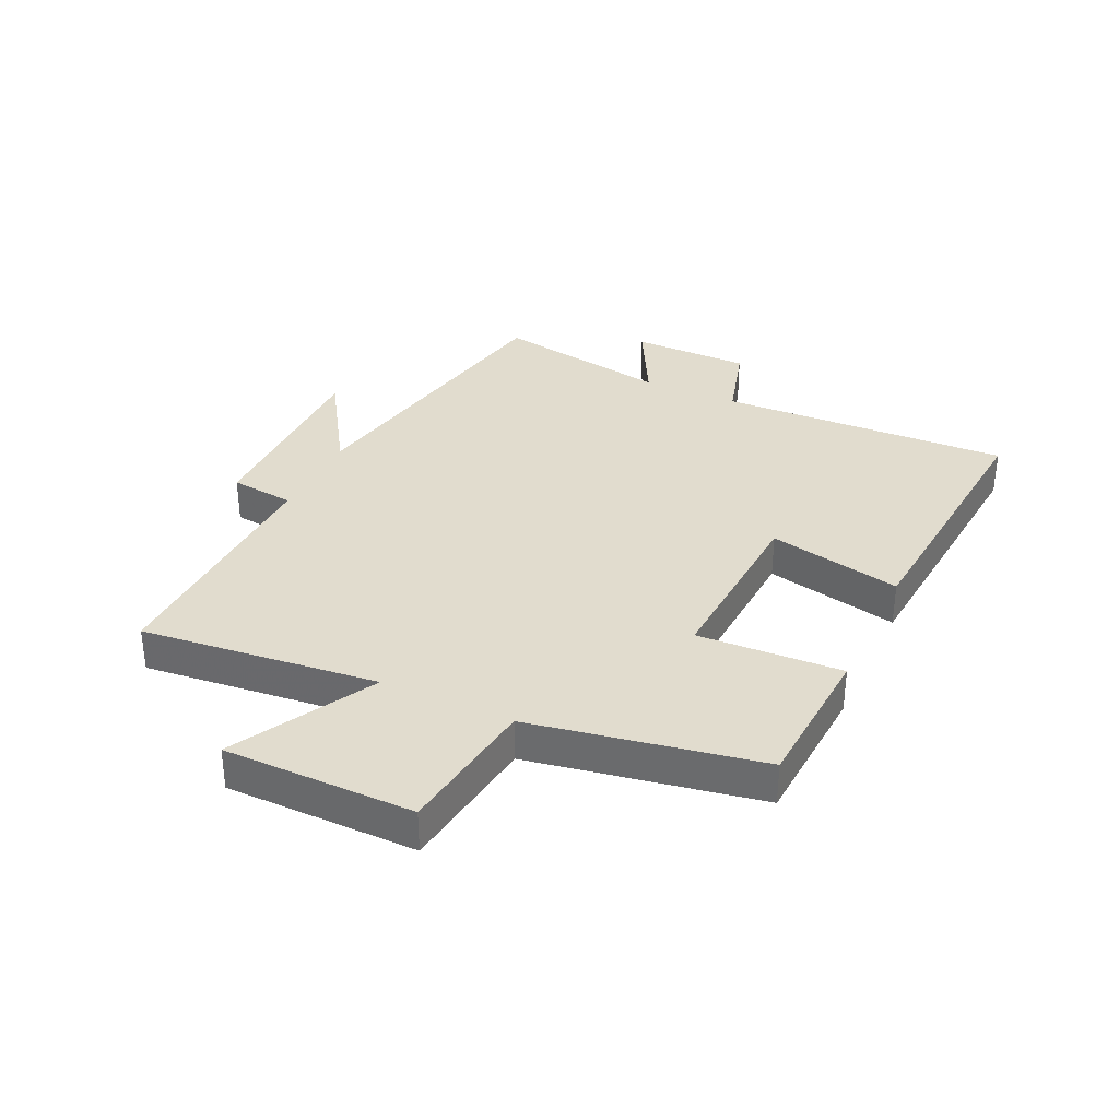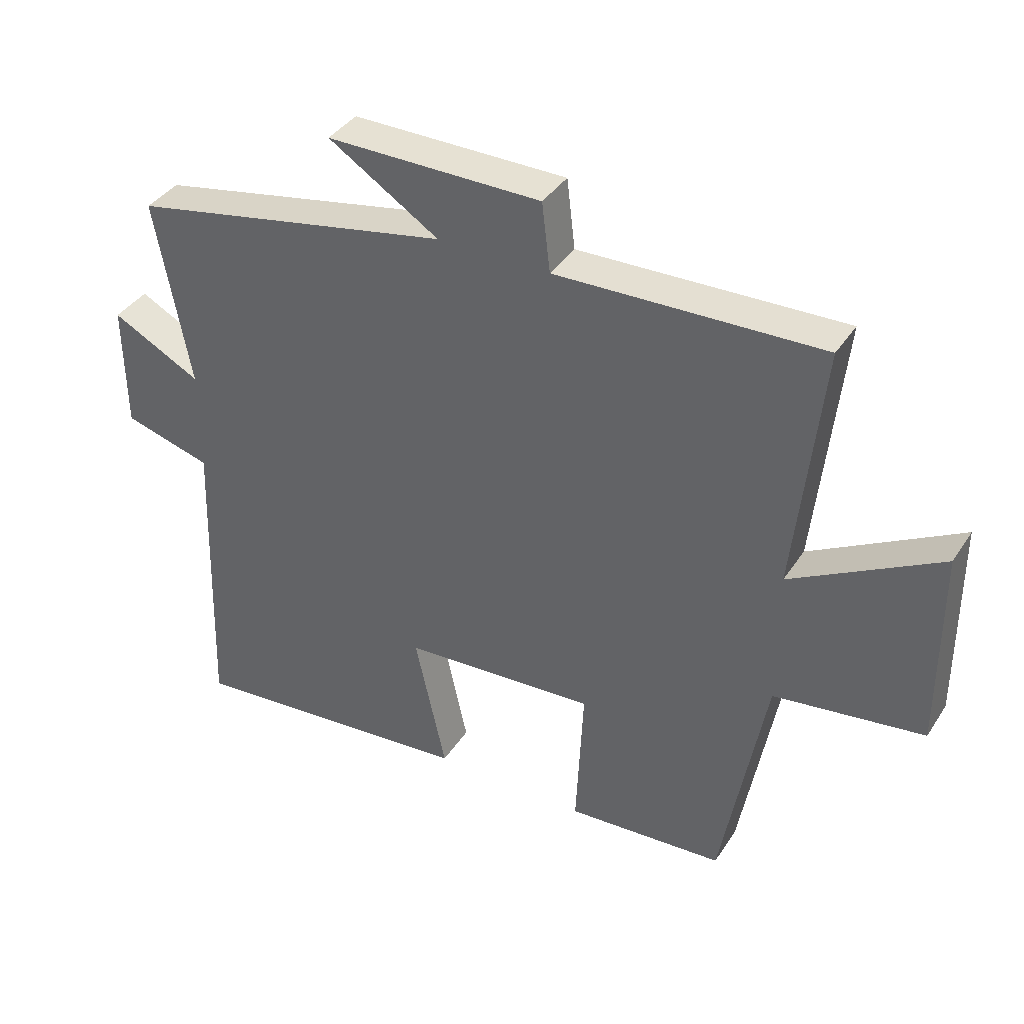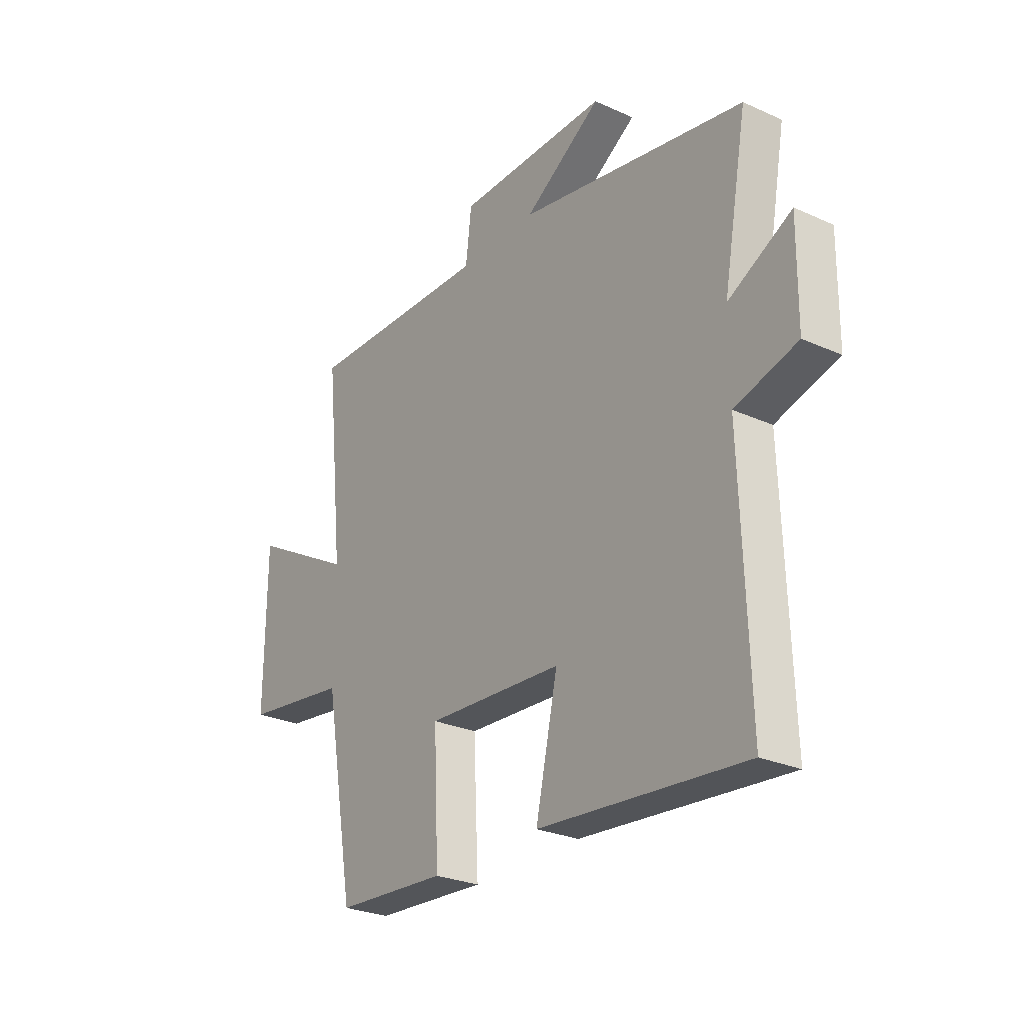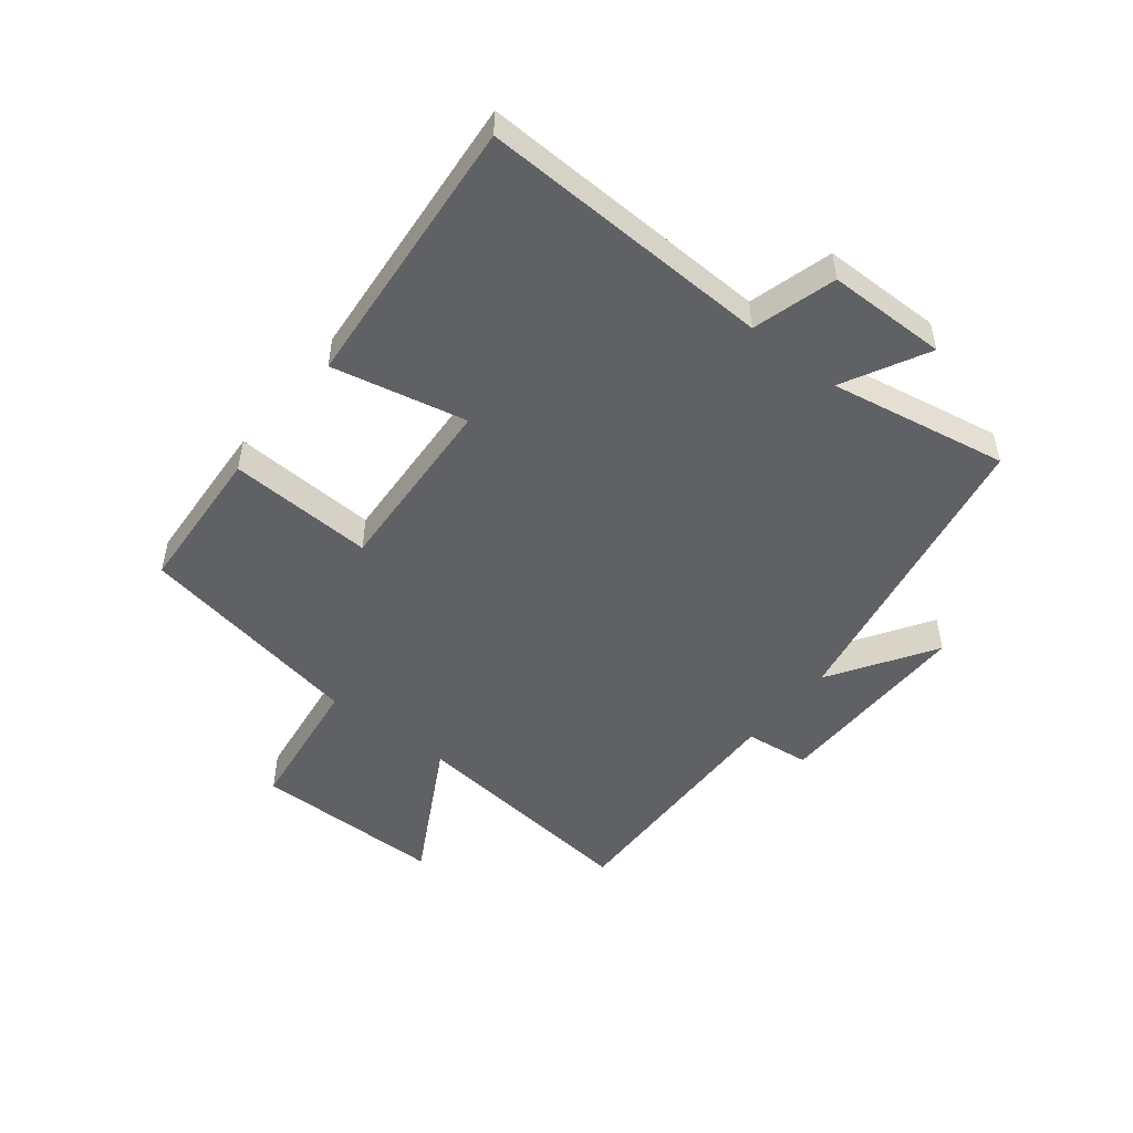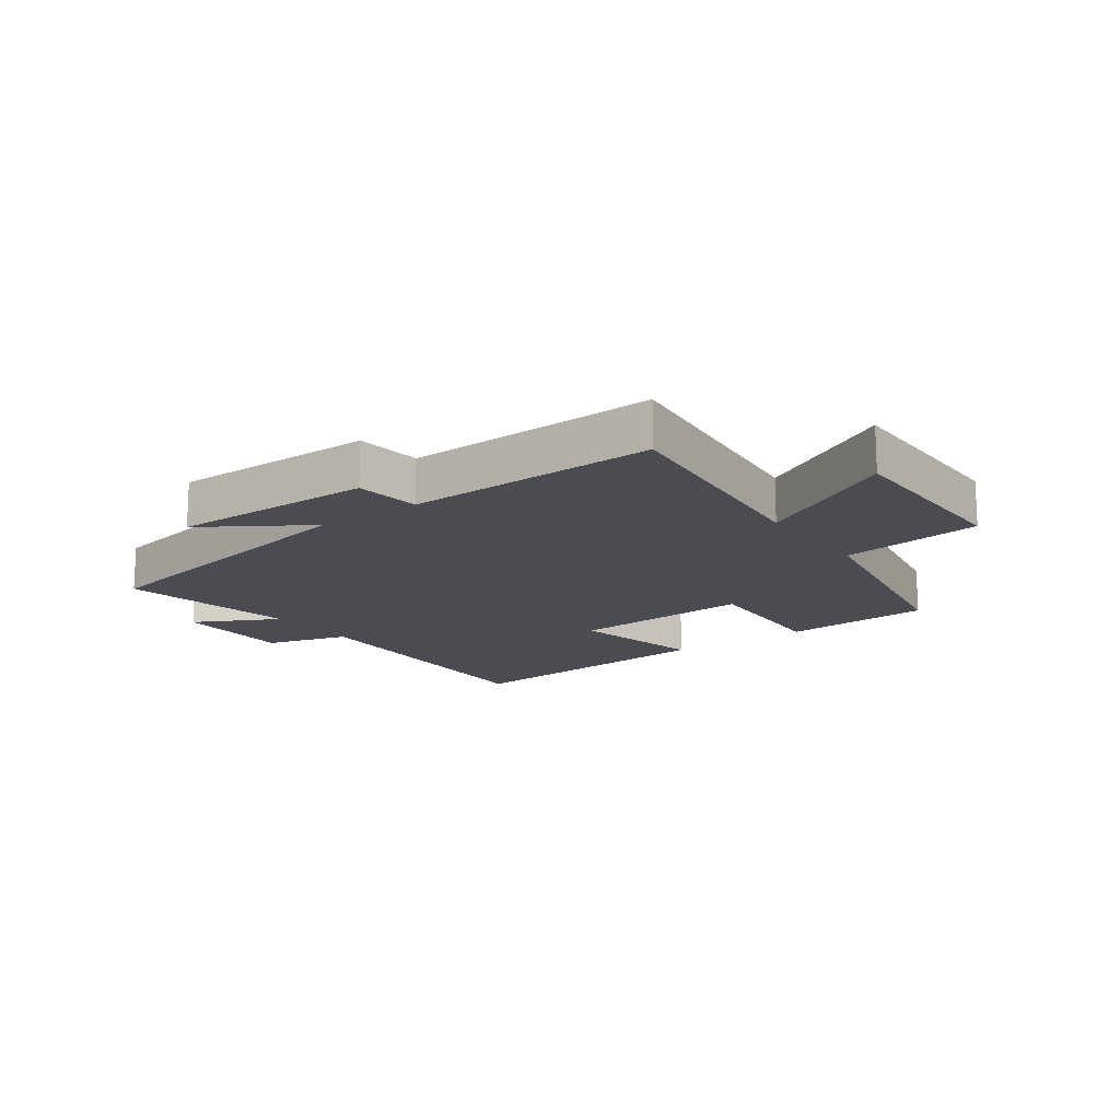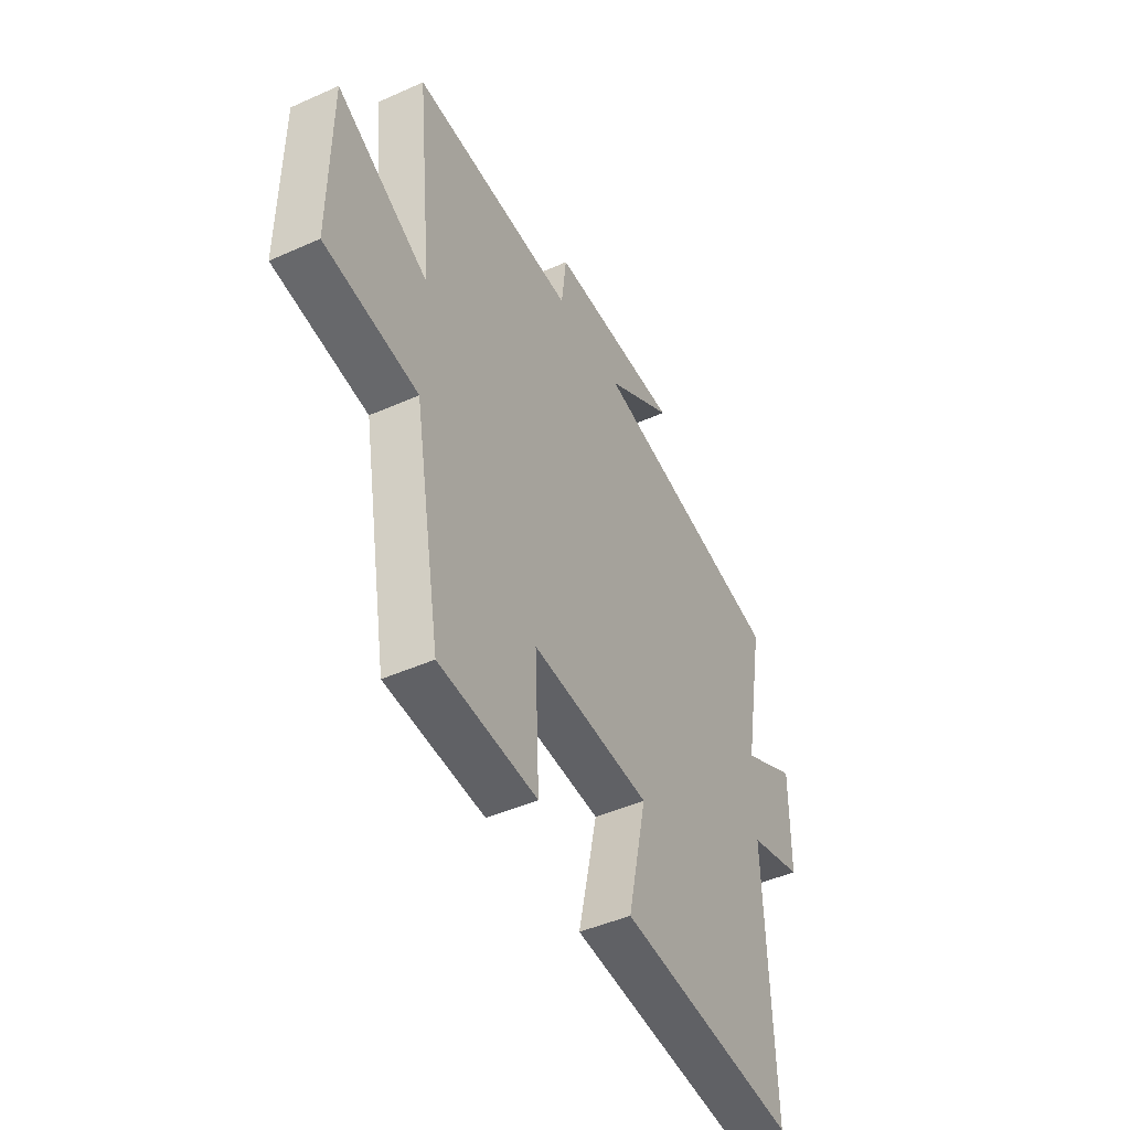
<metadata>
{"format":"obj","ext":"obj","renderer":"f3d","projection":"perspective","resolution":1024,"background":"white","views":[{"elev":34.0,"azim":114.9,"up":"+Y"},{"elev":38.4,"azim":29.6,"up":"+Z"},{"elev":-27.0,"azim":-125.0,"up":"+Z"},{"elev":-49.7,"azim":-128.5,"up":"+Y"},{"elev":-15.5,"azim":35.7,"up":"+Y"},{"elev":-45.8,"azim":117.1,"up":"+Z"}]}
</metadata>
<code>
v 0.432 0.07 -0.484
v 0.184 0.07 -0.5
v 0.195 0.07 -0.26
v -0.109 0.07 -0.278
v -0.06 0.07 -0.5
v -0.516 0.07 -0.54
v -0.5 0.07 -0.055
v -0.638 0.07 -0.016
v -0.64 0.07 0.182
v -0.5 0.07 0.109
v -0.554 0.07 0.404
v -0.05 0.07 0.5
v -0.223 0.07 0.61
v 0.113 0.07 0.608
v 0.126 0.07 0.5
v 0.541 0.07 0.511
v 0.5 0.07 0.117
v 0.733 0.07 0.245
v 0.735 0.07 -0.071
v 0.5 0.07 -0.103
v 0.432 0 -0.484
v 0.184 0 -0.5
v 0.195 0 -0.26
v -0.109 0 -0.278
v -0.06 0 -0.5
v -0.516 0 -0.54
v -0.5 0 -0.055
v -0.638 0 -0.016
v -0.64 0 0.182
v -0.5 0 0.109
v -0.554 0 0.404
v -0.05 0 0.5
v -0.223 0 0.61
v 0.113 0 0.608
v 0.126 0 0.5
v 0.541 0 0.511
v 0.5 0 0.117
v 0.733 0 0.245
v 0.735 0 -0.071
v 0.5 0 -0.103
f 17 18 19 20
f 1 2 3
f 20 1 3
f 17 20 3
f 17 3 4
f 16 17 4
f 15 16 4
f 12 13 14 15
f 12 15 4
f 11 12 4
f 10 11 4
f 7 8 9 10
f 7 10 4 5
f 5 6 7
f 40 39 38 37
f 23 22 21
f 23 21 40
f 23 40 37
f 24 23 37
f 24 37 36
f 24 36 35
f 35 34 33 32
f 24 35 32
f 24 32 31
f 24 31 30
f 30 29 28 27
f 25 24 30 27
f 27 26 25
f 1 21 22 2
f 2 22 23 3
f 3 23 24 4
f 4 24 25 5
f 5 25 26 6
f 6 26 27 7
f 7 27 28 8
f 8 28 29 9
f 9 29 30 10
f 10 30 31 11
f 11 31 32 12
f 12 32 33 13
f 13 33 34 14
f 14 34 35 15
f 15 35 36 16
f 16 36 37 17
f 17 37 38 18
f 18 38 39 19
f 19 39 40 20
f 20 40 21 1

</code>
